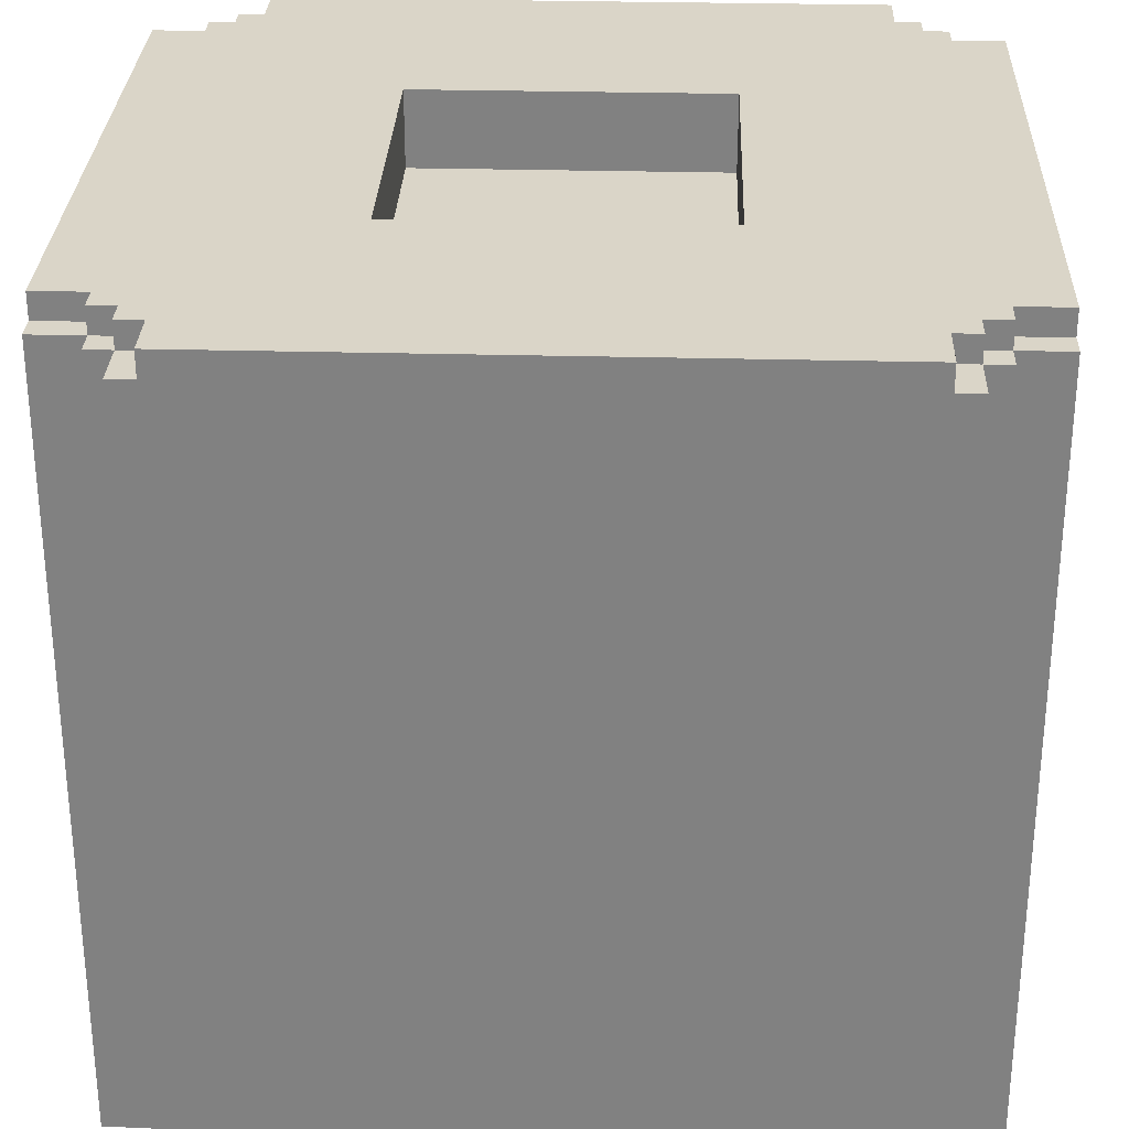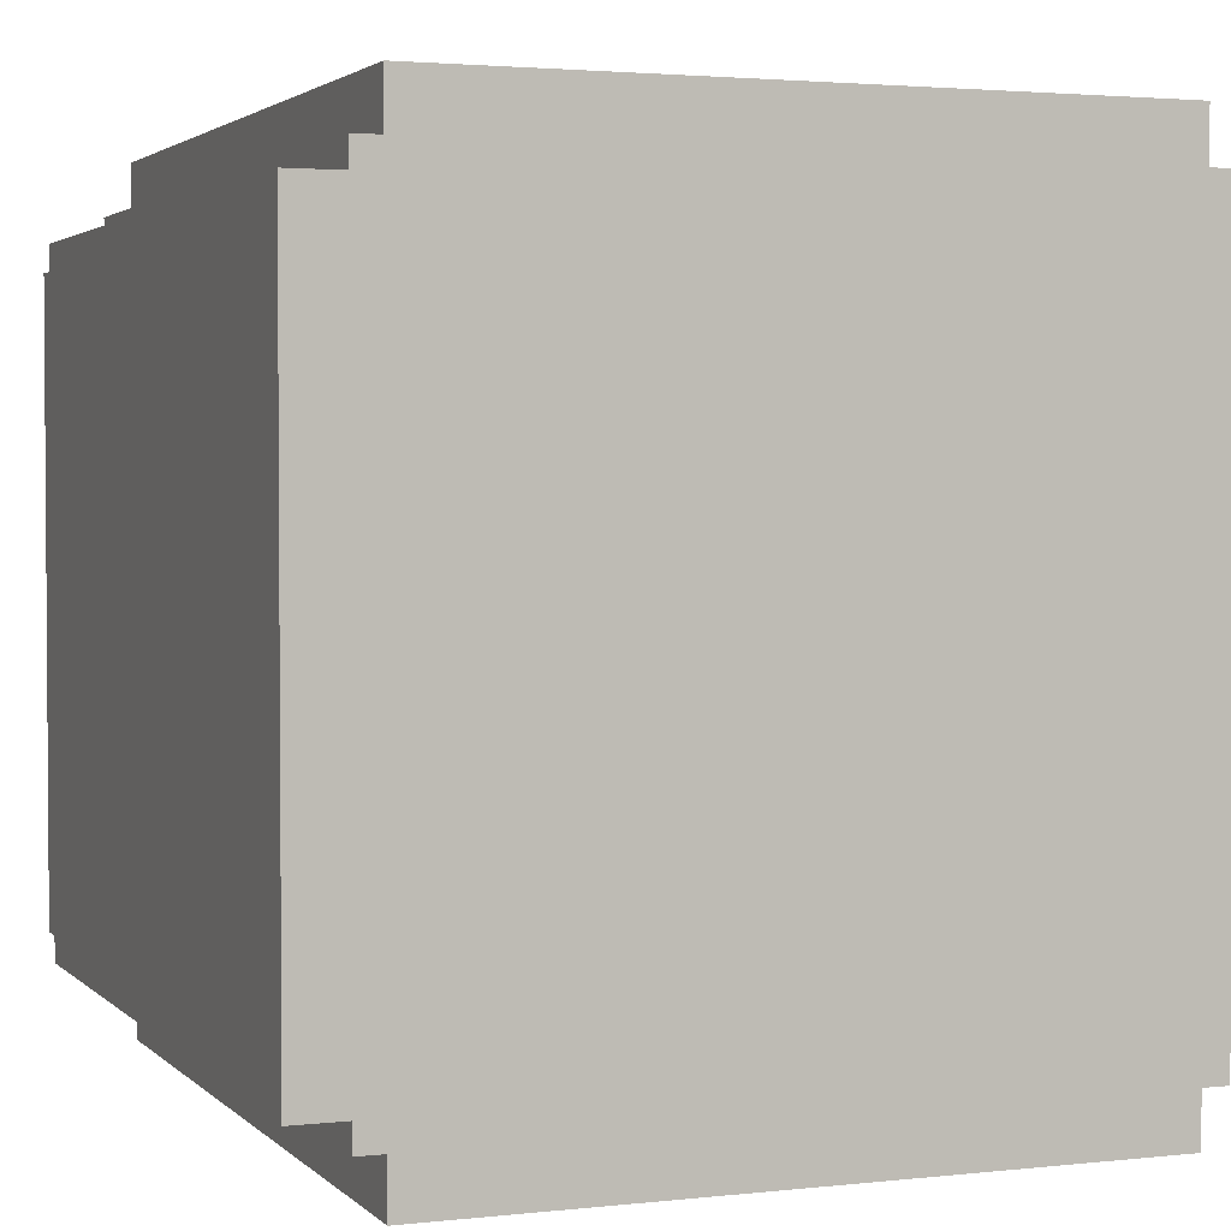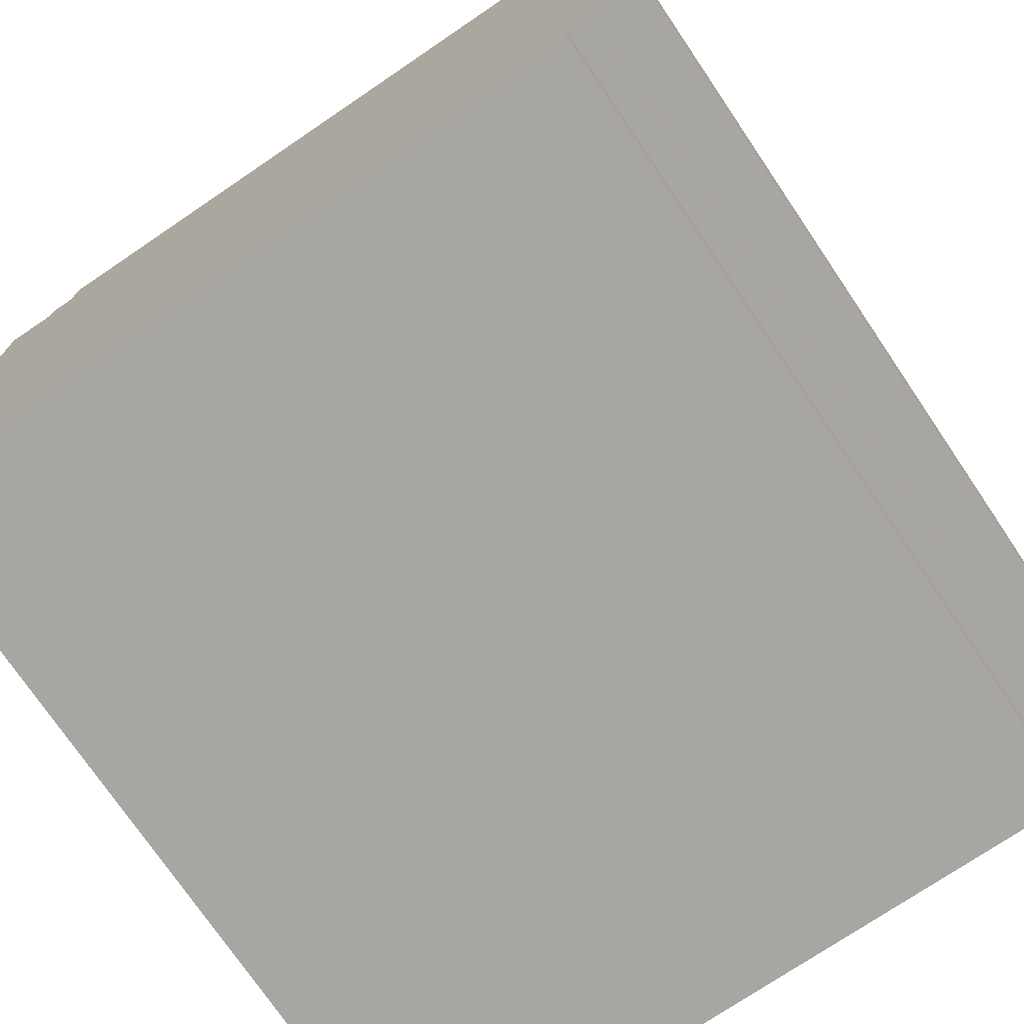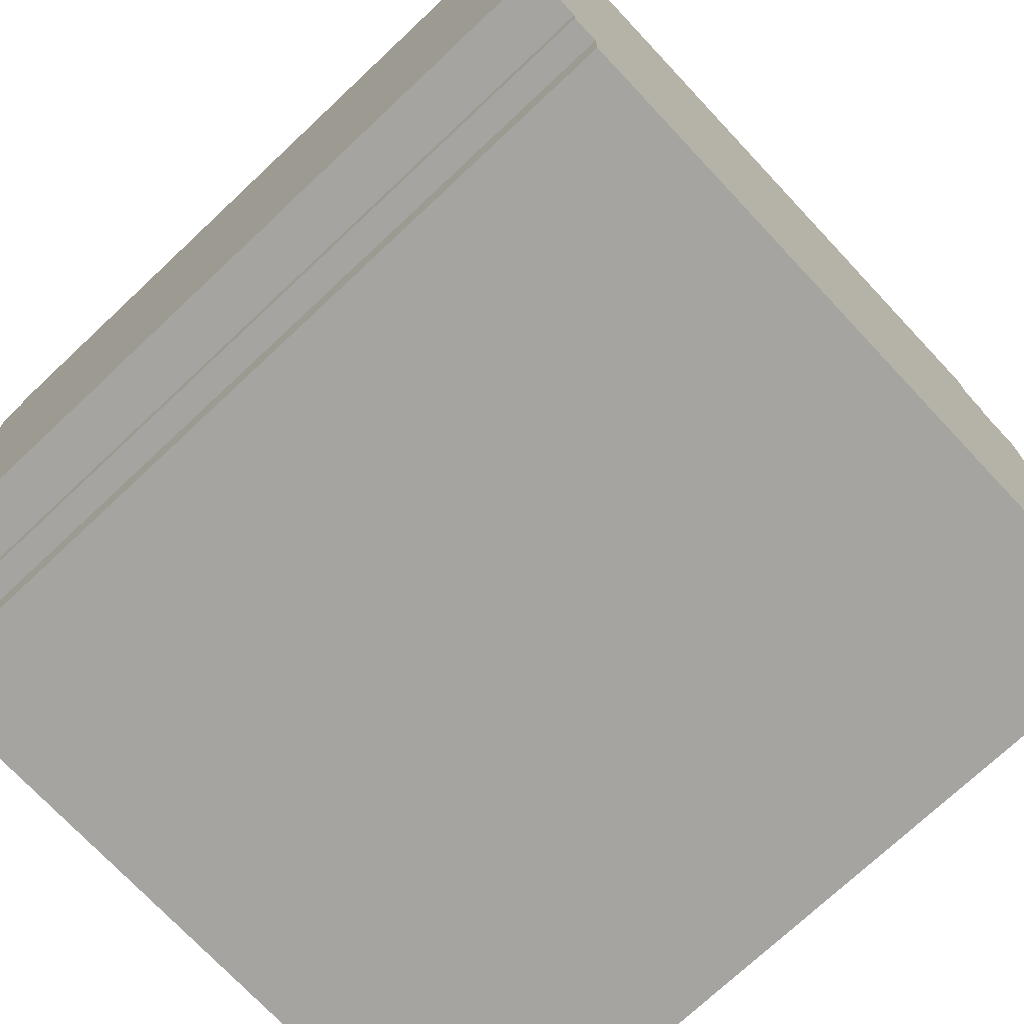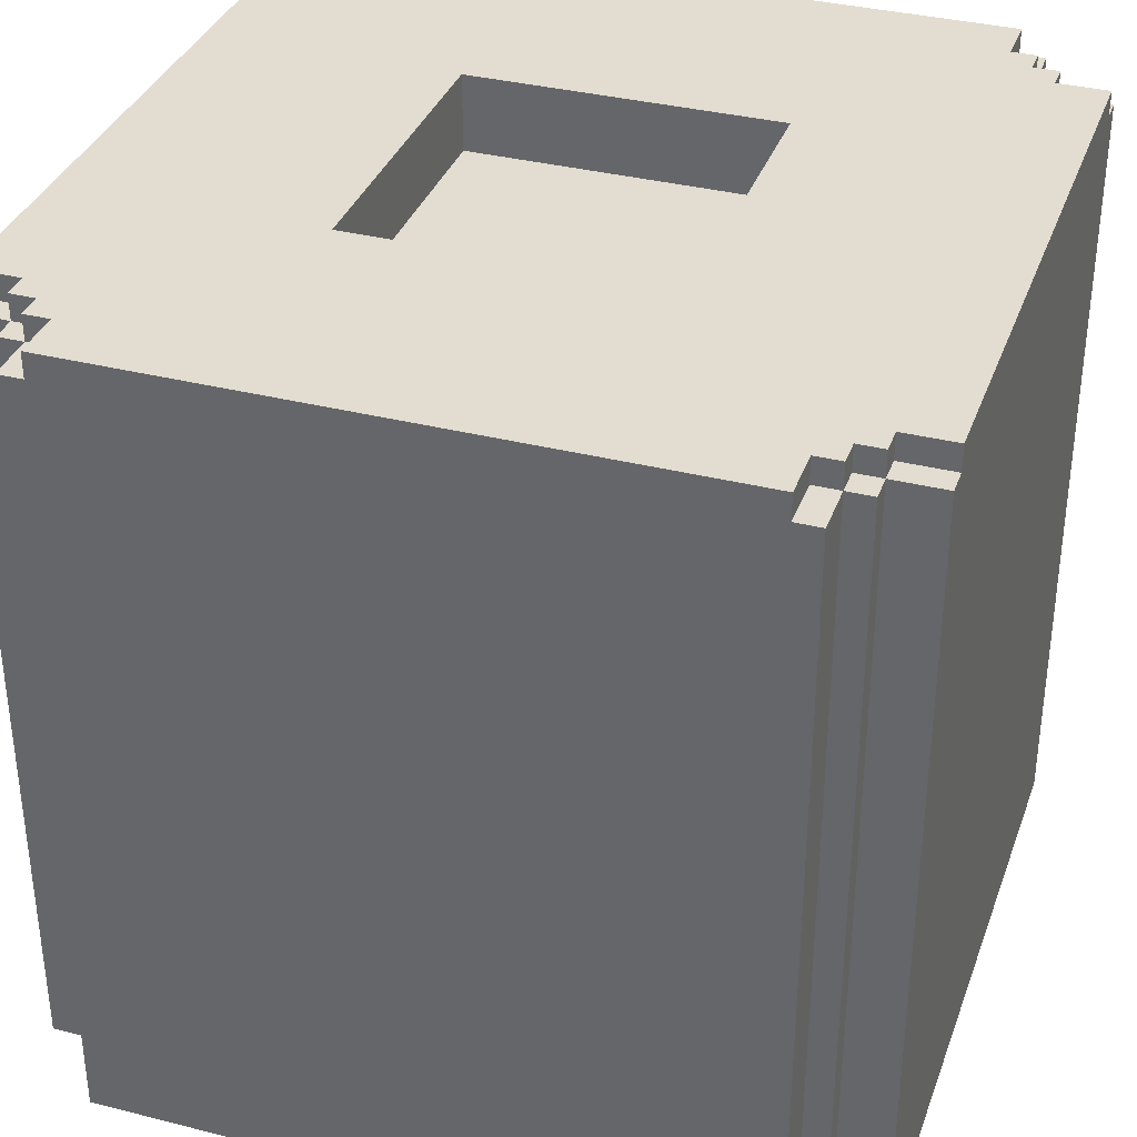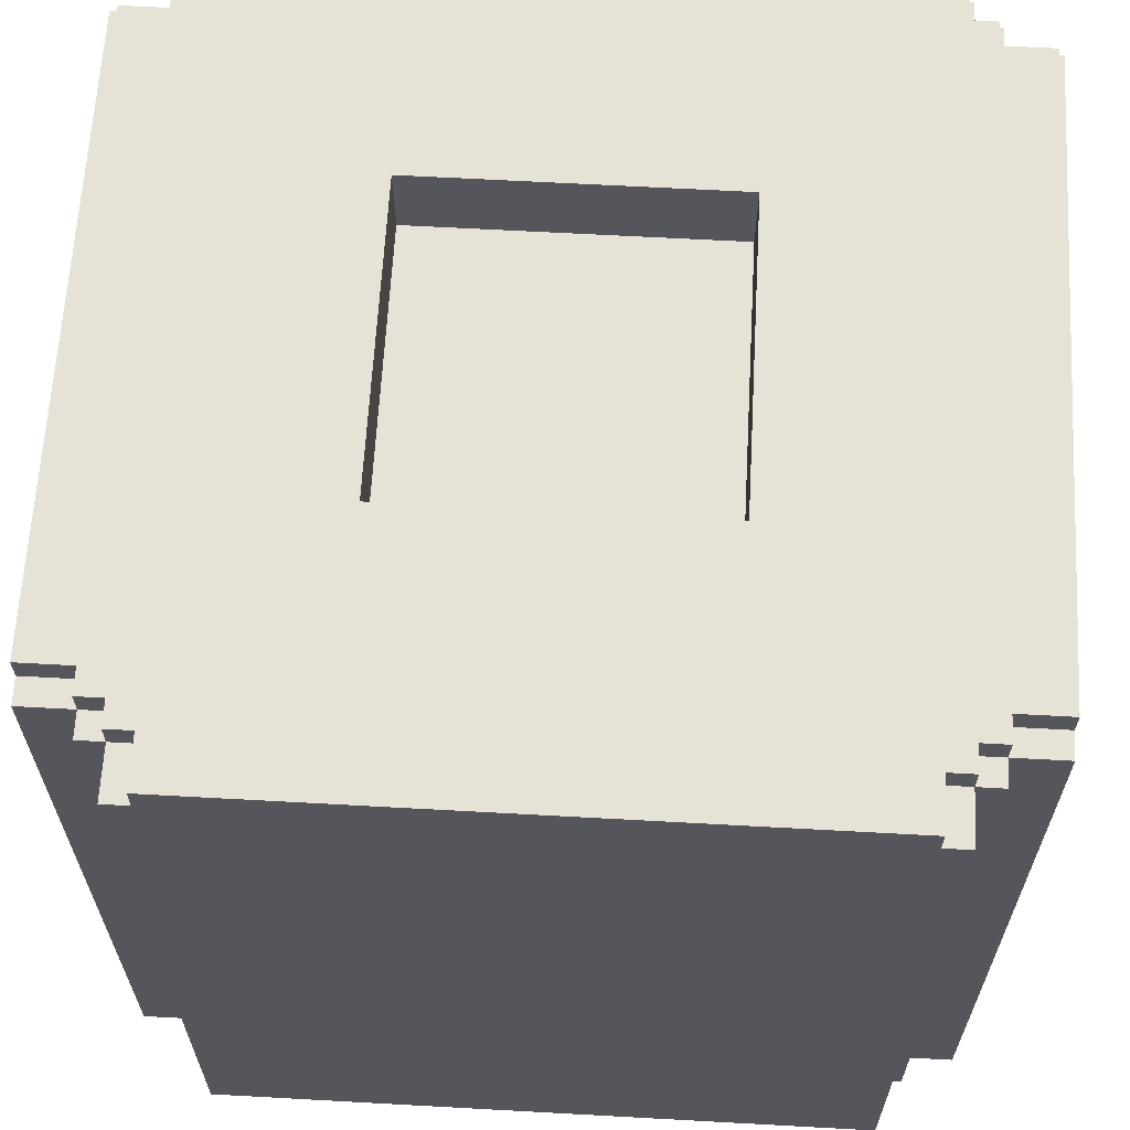
<metadata>
{"format":"obj","ext":"obj","renderer":"f3d","projection":"perspective","resolution":1024,"background":"white","views":[{"elev":29.4,"azim":-87.8,"up":"+Y"},{"elev":2.6,"azim":-21.3,"up":"+Z"},{"elev":-74.2,"azim":34.1,"up":"+Z"},{"elev":-73.5,"azim":-46.8,"up":"+Z"},{"elev":35.2,"azim":108.6,"up":"+Y"},{"elev":63.9,"azim":-86.8,"up":"+Y"}]}
</metadata>
<code>
v -16 0 13
v -16 0 -11
v -16 0 -13
v -16 30 13
v -16 30 12
v -16 31 13
v -16 31 12
v -16 31 11
v -16 31 -12
v -16 31 -13
v -16 32 12
v -16 32 11
v -16 32 -11
v -16 32 -12
v -14 0 14
v -14 0 13
v -14 0 -13
v -14 0 -14
v -14 30 14
v -14 30 13
v -14 31 14
v -14 31 13
v -14 31 12
v -14 31 -12
v -14 31 -13
v -14 31 -14
v -14 32 13
v -14 32 12
v -14 32 -12
v -14 32 -13
v -13 0 16
v -13 0 14
v -13 0 -14
v -13 0 -16
v -13 30 14
v -13 31 16
v -13 31 14
v -13 31 13
v -13 31 -13
v -13 31 -14
v -13 31 -16
v -13 32 14
v -13 32 13
v -13 32 -13
v -13 32 -14
v -12 31 16
v -12 31 14
v -12 31 -14
v -12 31 -16
v -12 32 16
v -12 32 14
v -12 32 -14
v -12 32 -16
v 6 29 6
v 6 29 -6
v 6 31 6
v 6 31 -6
v 6 32 6
v 6 32 -6
v -6 29 6
v -6 29 -6
v -6 31 6
v -6 31 -6
v -6 32 6
v -6 32 -6
v 12 31 16
v 12 31 14
v 12 31 -14
v 12 31 -16
v 12 32 16
v 12 32 14
v 12 32 -14
v 12 32 -16
v 13 0 16
v 13 0 14
v 13 0 -14
v 13 0 -16
v 13 30 16
v 13 30 14
v 13 30 -14
v 13 30 -16
v 13 31 16
v 13 31 14
v 13 31 13
v 13 31 -13
v 13 31 -14
v 13 31 -16
v 13 32 14
v 13 32 13
v 13 32 -13
v 13 32 -14
v 14 0 14
v 14 0 13
v 14 0 -13
v 14 0 -14
v 14 30 14
v 14 30 13
v 14 31 14
v 14 31 13
v 14 31 12
v 14 31 -12
v 14 31 -13
v 14 31 -14
v 14 32 13
v 14 32 12
v 14 32 -12
v 14 32 -13
v 16 0 13
v 16 0 -11
v 16 0 -13
v 16 30 13
v 16 30 12
v 16 31 13
v 16 31 12
v 16 31 11
v 16 31 -12
v 16 31 -13
v 16 32 12
v 16 32 11
v 16 32 -11
v 16 32 -12
v -13 0 16
v -13 31 16
v -12 31 16
v -12 32 16
v -11 0 16
v -11 32 16
v 11 31 16
v 11 32 16
v 12 30 16
v 12 31 16
v 12 32 16
v 13 0 16
v 13 30 16
v 13 31 16
v -14 0 14
v -14 30 14
v -14 31 14
v -13 0 14
v -13 30 14
v -13 31 14
v -13 32 14
v -12 31 14
v -12 32 14
v 12 31 14
v 12 32 14
v 13 0 14
v 13 30 14
v 13 31 14
v 13 32 14
v 14 0 14
v 14 30 14
v 14 31 14
v -16 0 13
v -16 30 13
v -16 31 13
v -14 0 13
v -14 30 13
v -14 31 13
v -14 32 13
v -13 31 13
v -13 32 13
v 13 31 13
v 13 32 13
v 14 0 13
v 14 30 13
v 14 31 13
v 14 32 13
v 16 0 13
v 16 30 13
v 16 31 13
v -16 31 12
v -16 32 12
v -14 31 12
v -14 32 12
v 14 31 12
v 14 32 12
v 16 31 12
v 16 32 12
v -6 29 -6
v -6 31 -6
v -6 32 -6
v 6 29 -6
v 6 31 -6
v 6 32 -6
v -6 29 6
v -6 31 6
v -6 32 6
v 6 29 6
v 6 31 6
v 6 32 6
v -16 31 -12
v -16 32 -12
v -14 31 -12
v -14 32 -12
v 14 31 -12
v 14 32 -12
v 16 31 -12
v 16 32 -12
v -16 0 -13
v -16 31 -13
v -14 0 -13
v -14 31 -13
v -14 32 -13
v -13 31 -13
v -13 32 -13
v 13 31 -13
v 13 32 -13
v 14 0 -13
v 14 31 -13
v 14 32 -13
v 16 0 -13
v 16 31 -13
v -14 0 -14
v -14 31 -14
v -13 0 -14
v -13 31 -14
v -13 32 -14
v -12 31 -14
v -12 32 -14
v 12 31 -14
v 12 32 -14
v 13 0 -14
v 13 30 -14
v 13 31 -14
v 13 32 -14
v 14 0 -14
v 14 31 -14
v -13 0 -16
v -13 31 -16
v -12 31 -16
v -12 32 -16
v -11 0 -16
v -11 32 -16
v 11 31 -16
v 11 32 -16
v 12 30 -16
v 12 31 -16
v 12 32 -16
v 13 0 -16
v 13 30 -16
v 13 31 -16
v -13 0 16
v -11 0 16
v 13 0 16
v -14 0 14
v -13 0 14
v 13 0 14
v 14 0 14
v -16 0 13
v -14 0 13
v -13 0 13
v -11 0 13
v 14 0 13
v 16 0 13
v -16 0 -11
v -13 0 -11
v 13 0 -11
v 16 0 -11
v -13 0 -12
v -12 0 -12
v 12 0 -12
v 13 0 -12
v -16 0 -13
v -14 0 -13
v -12 0 -13
v -11 0 -13
v 12 0 -13
v 13 0 -13
v 14 0 -13
v 16 0 -13
v -14 0 -14
v -13 0 -14
v 13 0 -14
v 14 0 -14
v -13 0 -16
v -11 0 -16
v 13 0 -16
v -6 29 6
v 6 29 6
v -6 29 -6
v 6 29 -6
v -13 31 16
v -12 31 16
v 12 31 16
v 13 31 16
v -14 31 14
v -13 31 14
v -12 31 14
v 12 31 14
v 13 31 14
v 14 31 14
v -16 31 13
v -14 31 13
v -13 31 13
v 13 31 13
v 14 31 13
v 16 31 13
v -16 31 12
v -14 31 12
v 14 31 12
v 16 31 12
v -16 31 -12
v -14 31 -12
v 14 31 -12
v 16 31 -12
v -16 31 -13
v -14 31 -13
v -13 31 -13
v 13 31 -13
v 14 31 -13
v 16 31 -13
v -14 31 -14
v -13 31 -14
v -12 31 -14
v 12 31 -14
v 13 31 -14
v 14 31 -14
v -13 31 -16
v -12 31 -16
v 12 31 -16
v 13 31 -16
v -12 32 16
v -11 32 16
v 11 32 16
v 12 32 16
v -13 32 14
v -12 32 14
v 12 32 14
v 13 32 14
v -14 32 13
v -13 32 13
v -12 32 13
v -11 32 13
v 11 32 13
v 12 32 13
v 13 32 13
v 14 32 13
v -16 32 12
v -14 32 12
v -13 32 12
v -12 32 12
v 12 32 12
v 13 32 12
v 14 32 12
v 16 32 12
v -16 32 11
v -13 32 11
v 13 32 11
v 16 32 11
v -6 32 7
v 6 32 7
v -7 32 6
v -6 32 6
v 6 32 6
v 7 32 6
v -7 32 -6
v -6 32 -6
v 6 32 -6
v 7 32 -6
v -6 32 -7
v 6 32 -7
v -16 32 -11
v -13 32 -11
v 13 32 -11
v 16 32 -11
v -16 32 -12
v -14 32 -12
v -13 32 -12
v -12 32 -12
v 12 32 -12
v 13 32 -12
v 14 32 -12
v 16 32 -12
v -14 32 -13
v -13 32 -13
v -12 32 -13
v -11 32 -13
v 11 32 -13
v 12 32 -13
v 13 32 -13
v 14 32 -13
v -13 32 -14
v -12 32 -14
v 12 32 -14
v 13 32 -14
v -12 32 -16
v -11 32 -16
v 11 32 -16
v 12 32 -16
f 4 2 1
f 5 2 4
f 6 5 4
f 7 2 5
f 7 5 6
f 8 2 7
f 9 3 2
f 10 3 9
f 11 8 7
f 12 2 8
f 12 8 11
f 13 9 2
f 13 2 12
f 14 9 13
f 19 16 15
f 20 16 19
f 21 20 19
f 22 20 21
f 25 18 17
f 26 18 25
f 27 23 22
f 28 23 27
f 29 25 24
f 30 25 29
f 35 32 31
f 36 35 31
f 37 35 36
f 40 34 33
f 41 34 40
f 42 38 37
f 43 38 42
f 44 40 39
f 45 40 44
f 50 47 46
f 51 47 50
f 52 49 48
f 53 49 52
f 56 55 54
f 57 55 56
f 58 57 56
f 59 57 58
f 60 61 62
f 62 61 63
f 62 63 64
f 64 63 65
f 66 67 70
f 70 67 71
f 68 69 72
f 72 69 73
f 74 75 78
f 78 75 79
f 76 77 80
f 80 77 81
f 78 79 82
f 82 79 83
f 80 81 86
f 86 81 87
f 83 84 88
f 88 84 89
f 85 86 90
f 90 86 91
f 92 93 96
f 96 93 97
f 96 97 98
f 98 97 99
f 94 95 102
f 102 95 103
f 99 100 104
f 104 100 105
f 101 102 106
f 106 102 107
f 108 109 111
f 111 109 112
f 111 112 113
f 112 109 114
f 113 112 114
f 114 109 115
f 109 110 116
f 116 110 117
f 114 115 118
f 115 109 119
f 118 115 119
f 109 116 120
f 119 109 120
f 120 116 121
f 124 123 122
f 126 124 122
f 126 125 124
f 127 125 126
f 128 127 126
f 129 127 128
f 130 128 126
f 131 129 128
f 131 128 130
f 132 129 131
f 133 130 126
f 134 131 130
f 134 130 133
f 135 131 134
f 139 137 136
f 140 138 137
f 140 137 139
f 141 138 140
f 143 142 141
f 144 142 143
f 149 146 145
f 150 146 149
f 151 148 147
f 152 149 148
f 152 148 151
f 153 149 152
f 157 155 154
f 158 156 155
f 158 155 157
f 159 156 158
f 161 160 159
f 162 160 161
f 167 164 163
f 168 164 167
f 169 166 165
f 170 167 166
f 170 166 169
f 171 167 170
f 174 173 172
f 175 173 174
f 178 177 176
f 179 177 178
f 183 181 180
f 184 182 181
f 184 181 183
f 185 182 184
f 186 187 189
f 187 188 190
f 189 187 190
f 190 188 191
f 192 193 194
f 194 193 195
f 196 197 198
f 198 197 199
f 200 201 202
f 202 201 203
f 203 204 205
f 205 204 206
f 207 208 210
f 210 208 211
f 209 210 212
f 212 210 213
f 214 215 216
f 216 215 217
f 217 218 219
f 219 218 220
f 221 222 225
f 225 222 226
f 223 224 227
f 224 225 227
f 227 225 228
f 229 230 231
f 229 231 233
f 231 232 233
f 233 232 234
f 233 234 235
f 235 234 236
f 233 235 237
f 235 236 238
f 237 235 238
f 238 236 239
f 233 237 240
f 237 238 241
f 240 237 241
f 241 238 242
f 247 244 243
f 248 245 244
f 251 247 246
f 252 244 247
f 252 247 251
f 253 249 248
f 253 244 252
f 253 248 244
f 254 249 253
f 256 252 251
f 256 255 254
f 256 254 253
f 256 253 252
f 256 251 250
f 257 255 256
f 258 255 257
f 259 255 258
f 260 257 256
f 260 258 257
f 261 258 260
f 262 258 261
f 263 259 258
f 263 258 262
f 264 260 256
f 264 261 260
f 265 261 264
f 266 262 261
f 266 261 265
f 267 262 266
f 268 263 262
f 268 262 267
f 269 259 263
f 269 263 268
f 270 259 269
f 271 259 270
f 272 267 266
f 272 266 265
f 273 267 272
f 274 268 267
f 274 270 269
f 274 269 268
f 275 270 274
f 276 267 273
f 277 274 267
f 277 267 276
f 278 274 277
f 279 280 281
f 281 280 282
f 283 284 288
f 288 284 289
f 285 286 290
f 290 286 291
f 287 288 294
f 294 288 295
f 291 292 296
f 296 292 297
f 293 294 299
f 299 294 300
f 297 298 301
f 301 298 302
f 303 304 307
f 307 304 308
f 305 306 311
f 311 306 312
f 308 309 313
f 313 309 314
f 310 311 317
f 317 311 318
f 314 315 319
f 319 315 320
f 316 317 321
f 321 317 322
f 323 324 328
f 325 326 329
f 327 328 332
f 328 324 333
f 332 328 333
f 324 325 334
f 333 324 334
f 329 330 335
f 334 325 335
f 325 329 335
f 335 330 336
f 336 330 337
f 332 333 340
f 331 332 340
f 340 333 341
f 333 334 342
f 341 333 342
f 334 335 342
f 335 336 342
f 337 338 343
f 342 336 343
f 336 337 343
f 343 338 344
f 344 338 345
f 340 341 347
f 339 340 347
f 341 342 348
f 347 341 348
f 342 343 348
f 343 344 348
f 345 346 349
f 348 344 349
f 344 345 349
f 349 346 350
f 347 348 351
f 348 349 351
f 349 350 351
f 351 350 352
f 347 351 353
f 351 352 354
f 353 351 354
f 352 350 355
f 354 352 355
f 355 350 356
f 353 354 357
f 347 353 357
f 357 354 358
f 355 356 359
f 356 350 360
f 359 356 360
f 358 359 361
f 357 358 361
f 359 360 362
f 361 359 362
f 357 361 363
f 347 357 363
f 361 362 363
f 363 362 364
f 360 350 365
f 364 362 365
f 362 360 365
f 365 350 366
f 363 364 367
f 367 364 368
f 364 365 369
f 368 364 369
f 369 365 370
f 370 365 371
f 365 366 372
f 371 365 372
f 372 366 373
f 373 366 374
f 368 369 375
f 369 370 375
f 375 370 376
f 370 371 377
f 376 370 377
f 377 371 378
f 378 371 379
f 371 372 380
f 379 371 380
f 372 373 381
f 380 372 381
f 381 373 382
f 376 377 383
f 377 378 383
f 383 378 384
f 379 380 385
f 380 381 385
f 385 381 386
f 384 378 387
f 378 379 388
f 387 378 388
f 379 385 389
f 388 379 389
f 389 385 390

</code>
